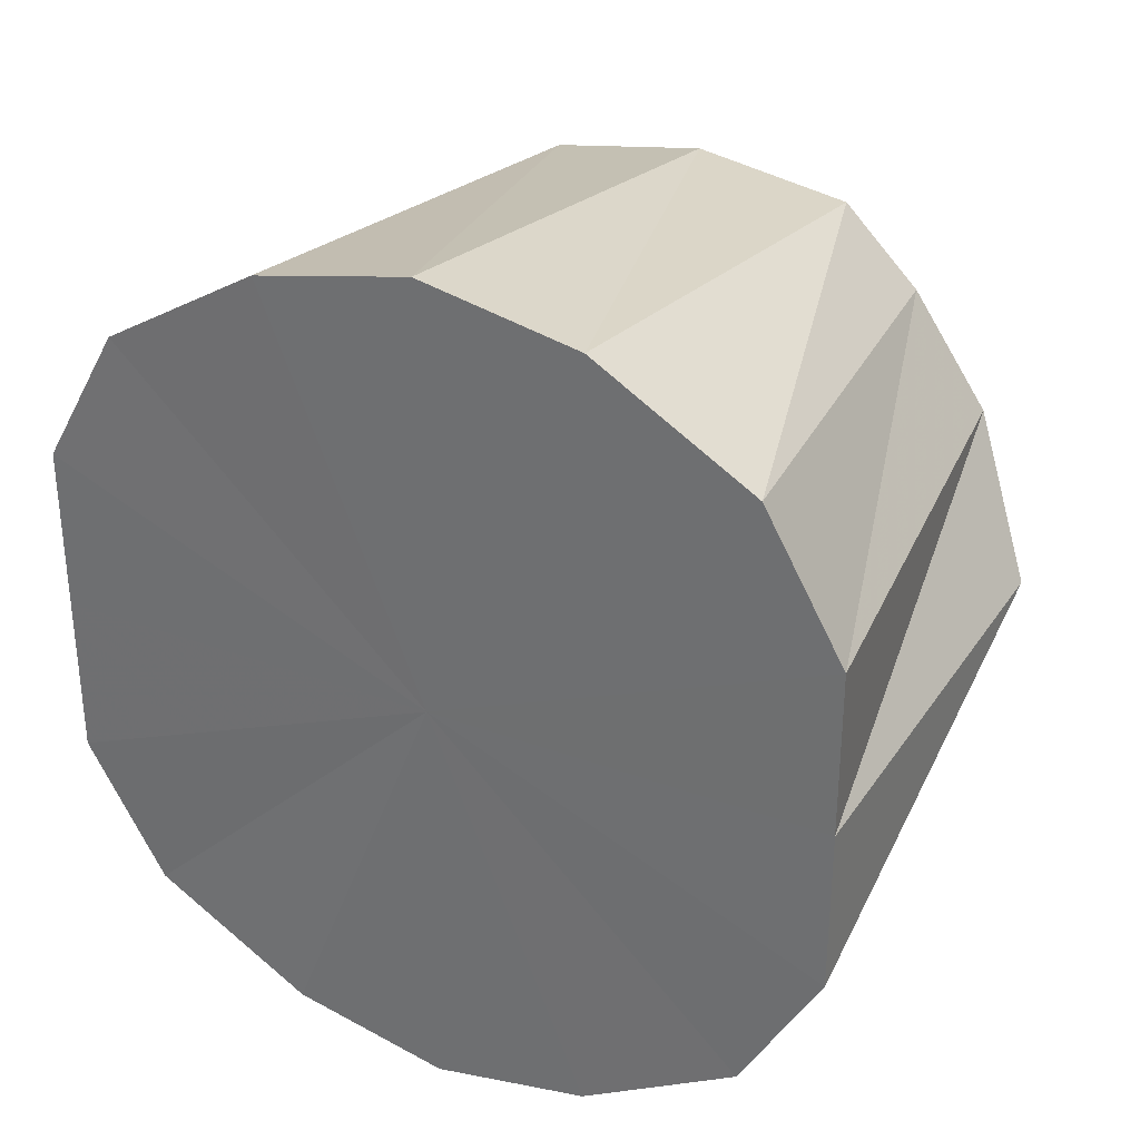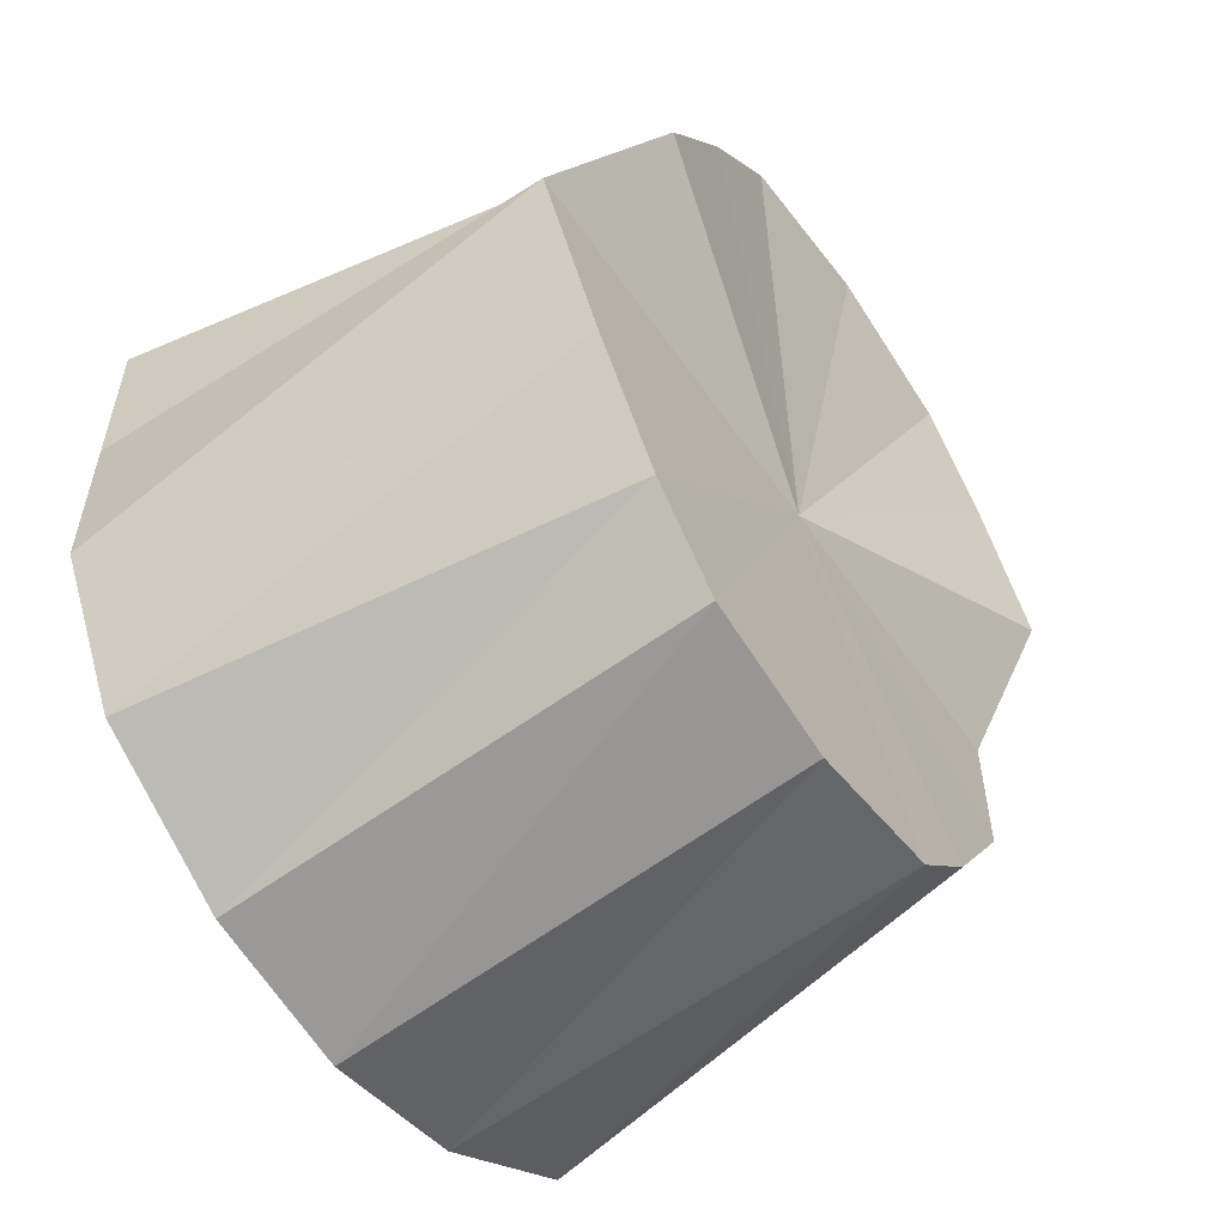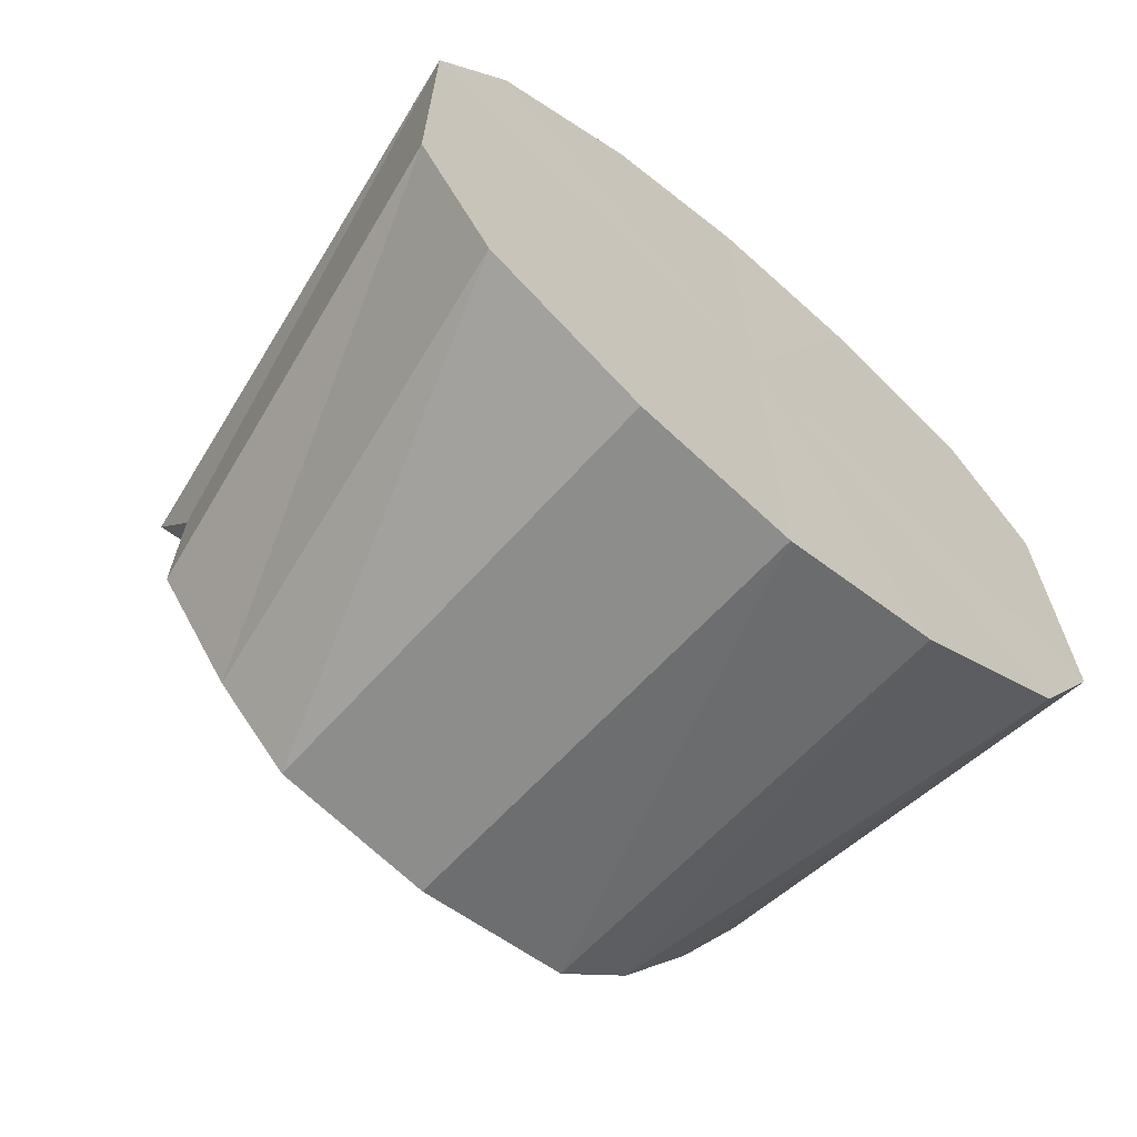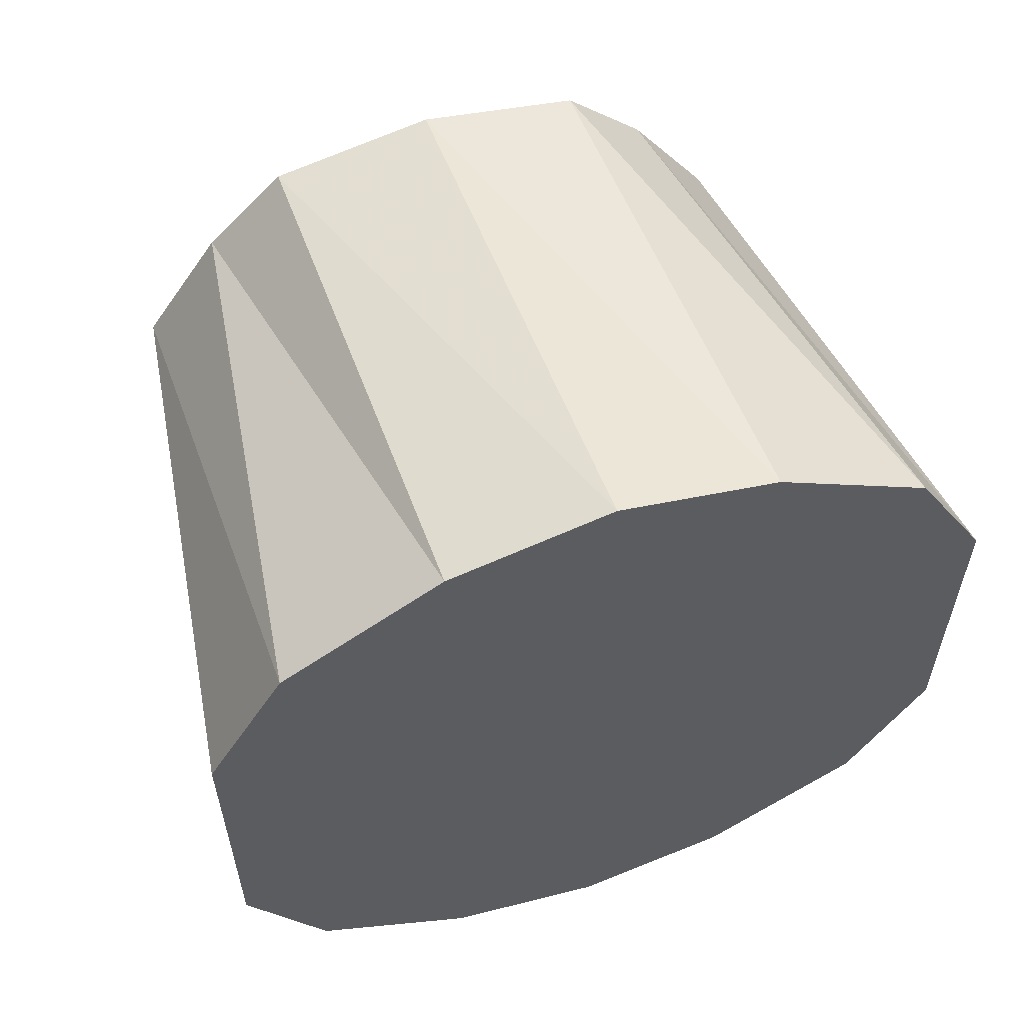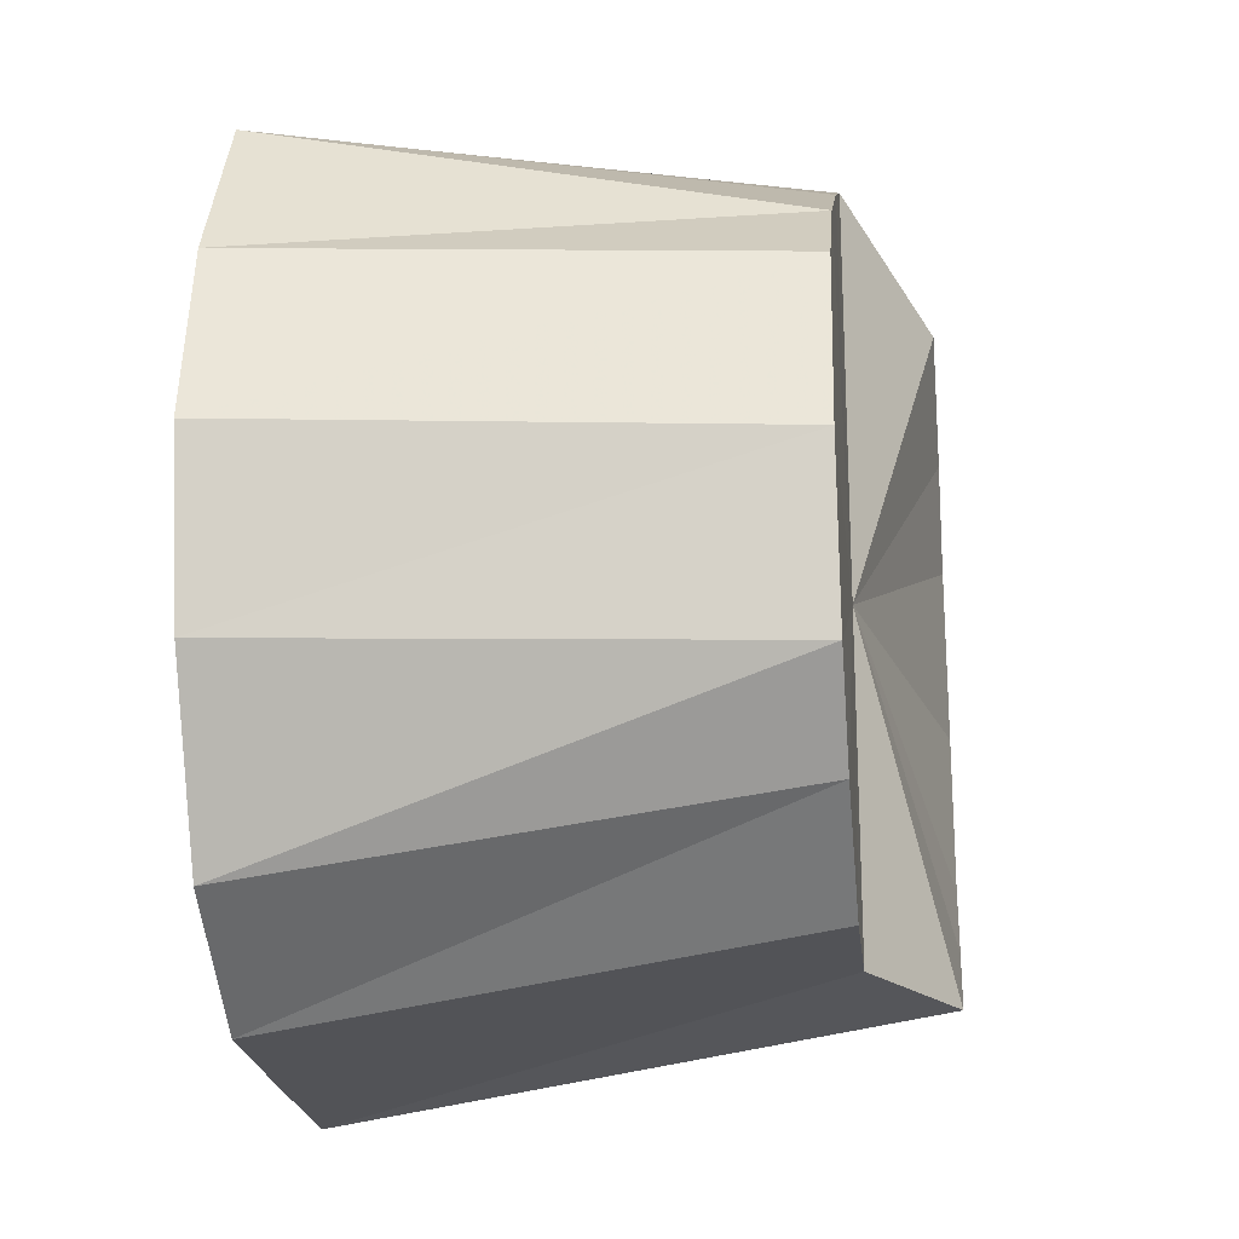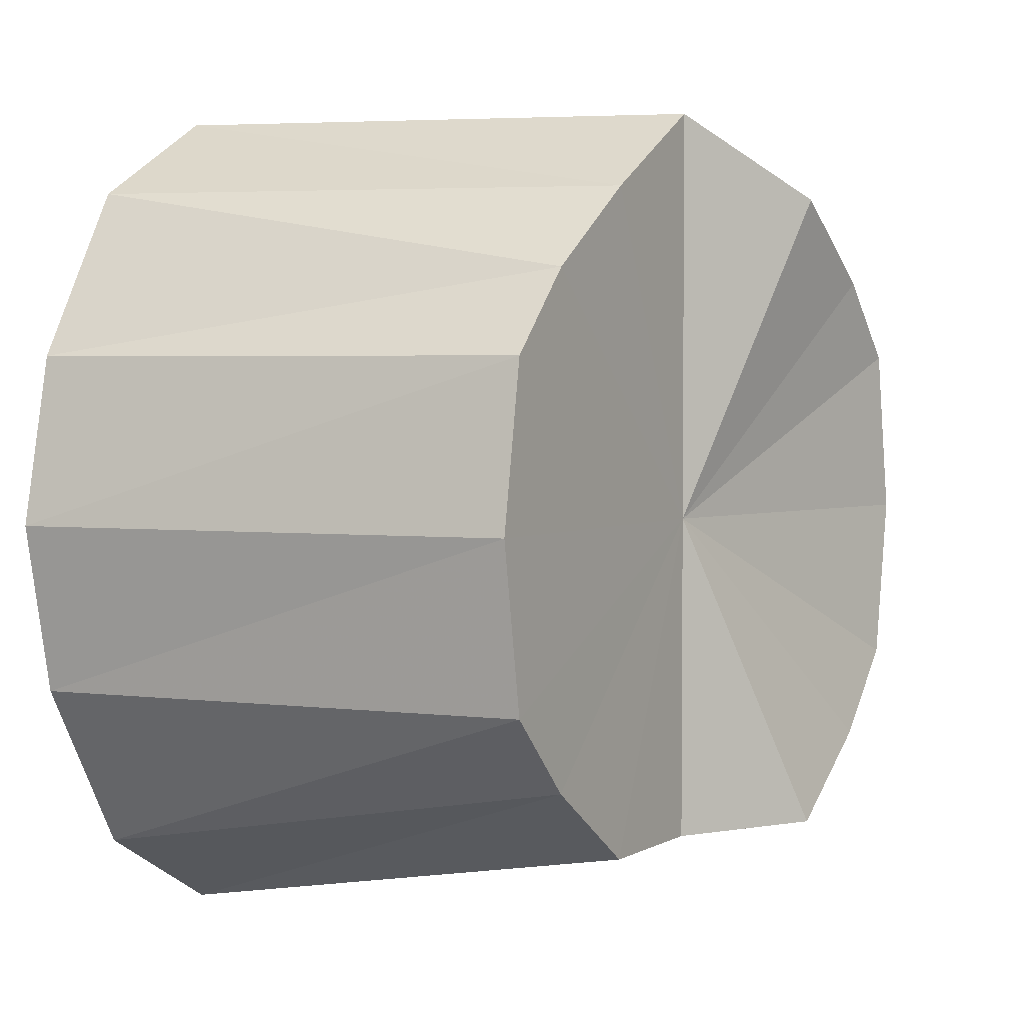
<metadata>
{"format":"obj","ext":"obj","renderer":"f3d","projection":"perspective","resolution":1024,"background":"white","views":[{"elev":31.3,"azim":117.7,"up":"+Z"},{"elev":-55.4,"azim":-145.9,"up":"+Z"},{"elev":-66.3,"azim":49.9,"up":"+Z"},{"elev":58.4,"azim":71.0,"up":"+Z"},{"elev":-21.8,"azim":-173.6,"up":"+Y"},{"elev":3.2,"azim":-150.2,"up":"+Y"}]}
</metadata>
<code>
o 23243
v 2225 1873 9.077
v 2225 1873 9.073
v 2225 1873 9.066
v 2225 1873 9.061
v 2225 1873 9.063
v 2225 1873 9.073
v 2225 1873 9.063
v 2225 1873 9.043
v 2225 1873 9.053
v 2225 1873 9.061
v 2225 1873 9.053
v 2225 1873 9.023
v 2225 1873 9.038
v 2225 1873 9.043
v 2225 1873 9.038
v 2225 1873 9.002
v 2225 1873 9.021
v 2225 1873 9.023
v 2225 1873 9.021
v 2225 1873 9.002
v 2225 1873 9.004
v 2225 1873 8.984
v 2225 1873 9.004
v 2225 1873 8.984
v 2225 1873 8.99
v 2225 1873 8.973
v 2225 1873 8.99
v 2225 1873 8.984
v 2225 1873 9.021
v 2225 1873 8.969
v 2225 1873 8.98
v 2225 1873 8.973
v 2225 1873 8.977
v 2225 1873 8.98
v 2225 1873 8.984
v 2225 1873 9.021
v 2225 1873 9.004
v 2225 1873 9.038
v 2225 1873 9.053
v 2225 1873 9.063
v 2225 1873 9.066
v 2225 1873 9.063
v 2225 1873 9.053
v 2225 1873 9.038
v 2225 1873 9.021
v 2225 1873 9.004
v 2225 1873 8.99
v 2225 1873 8.977
v 2225 1873 8.98
v 2225 1873 8.98
v 2225 1873 8.99
v 2225 1873 9.073
v 2225 1873 9.063
v 2225 1873 9.066
v 2225 1873 9.061
v 2225 1873 9.053
v 2225 1873 9.077
v 2225 1873 9.063
v 2225 1873 9.043
v 2225 1873 9.038
v 2225 1873 9.023
v 2225 1873 9.021
v 2225 1873 9.002
v 2225 1873 9.004
v 2225 1873 9.073
v 2225 1873 9.053
v 2225 1873 9.061
v 2225 1873 9.038
v 2225 1873 9.043
v 2225 1873 9.021
v 2225 1873 9.023
v 2225 1873 9.004
v 2225 1873 9.002
v 2225 1873 8.99
v 2225 1873 8.973
v 2225 1873 8.98
v 2225 1873 8.99
v 2225 1873 8.969
v 2225 1873 8.977
v 2225 1873 8.973
v 2225 1873 8.98
v 2225 1873 9.077
v 2225 1873 9.023
v 2225 1873 9.073
v 2225 1873 9.061
v 2225 1873 9.073
v 2225 1873 9.043
v 2225 1873 9.061
v 2225 1873 9.023
v 2225 1873 9.043
v 2225 1873 9.002
v 2225 1873 9.023
v 2225 1873 8.984
v 2225 1873 9.002
v 2225 1873 8.973
v 2225 1873 8.984
v 2225 1873 8.969
v 2225 1873 8.973
f 1 2 3
f 2 4 5
f 6 1 7
f 4 8 9
f 10 6 11
f 8 12 13
f 14 10 15
f 12 16 17
f 18 14 19
f 20 18 21
f 16 22 23
f 24 20 25
f 22 26 27
f 28 27 23
f 23 27 29
f 26 30 31
f 30 32 33
f 32 24 34
f 35 25 34
f 34 25 29
f 36 37 29
f 38 36 29
f 39 38 29
f 40 39 29
f 41 40 29
f 42 41 29
f 43 42 29
f 44 43 29
f 45 44 29
f 46 45 29
f 47 46 29
f 48 49 29
f 50 48 29
f 51 50 29
f 52 53 54
f 55 56 53
f 57 54 58
f 59 60 56
f 61 62 60
f 63 64 62
f 65 58 66
f 67 66 68
f 69 68 70
f 71 70 72
f 73 72 74
f 75 76 77
f 78 79 76
f 80 81 79
f 82 83 84
f 84 83 85
f 86 83 82
f 85 83 87
f 88 83 86
f 87 83 89
f 90 83 88
f 89 83 91
f 92 83 90
f 91 83 93
f 94 83 92
f 93 83 95
f 96 83 94
f 95 83 97
f 98 83 96
f 97 83 98

</code>
